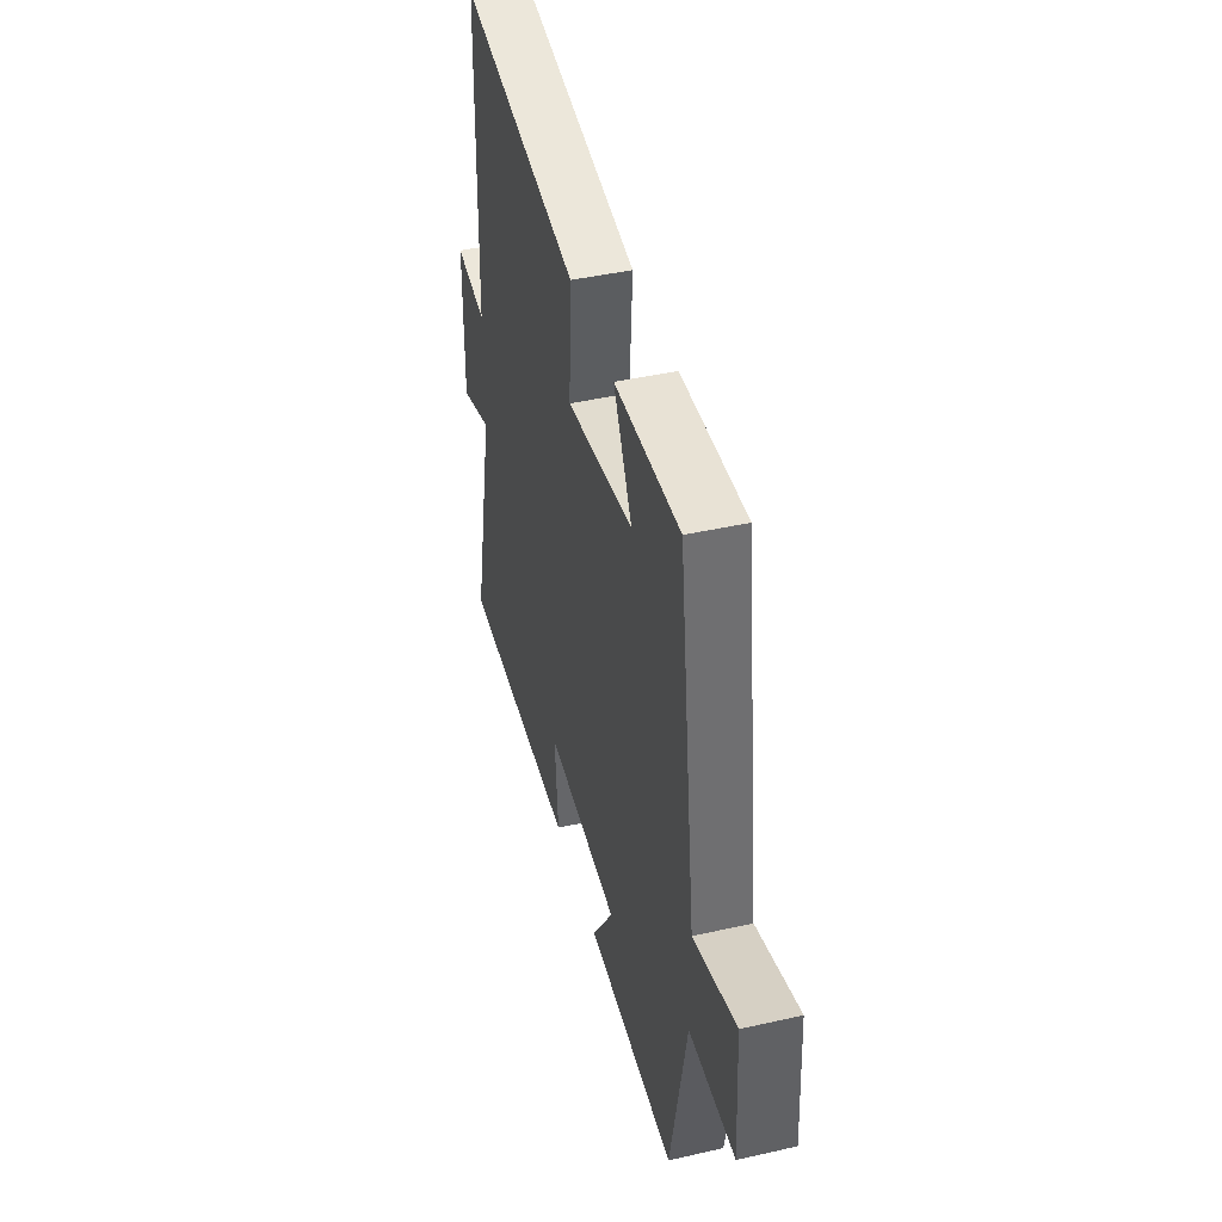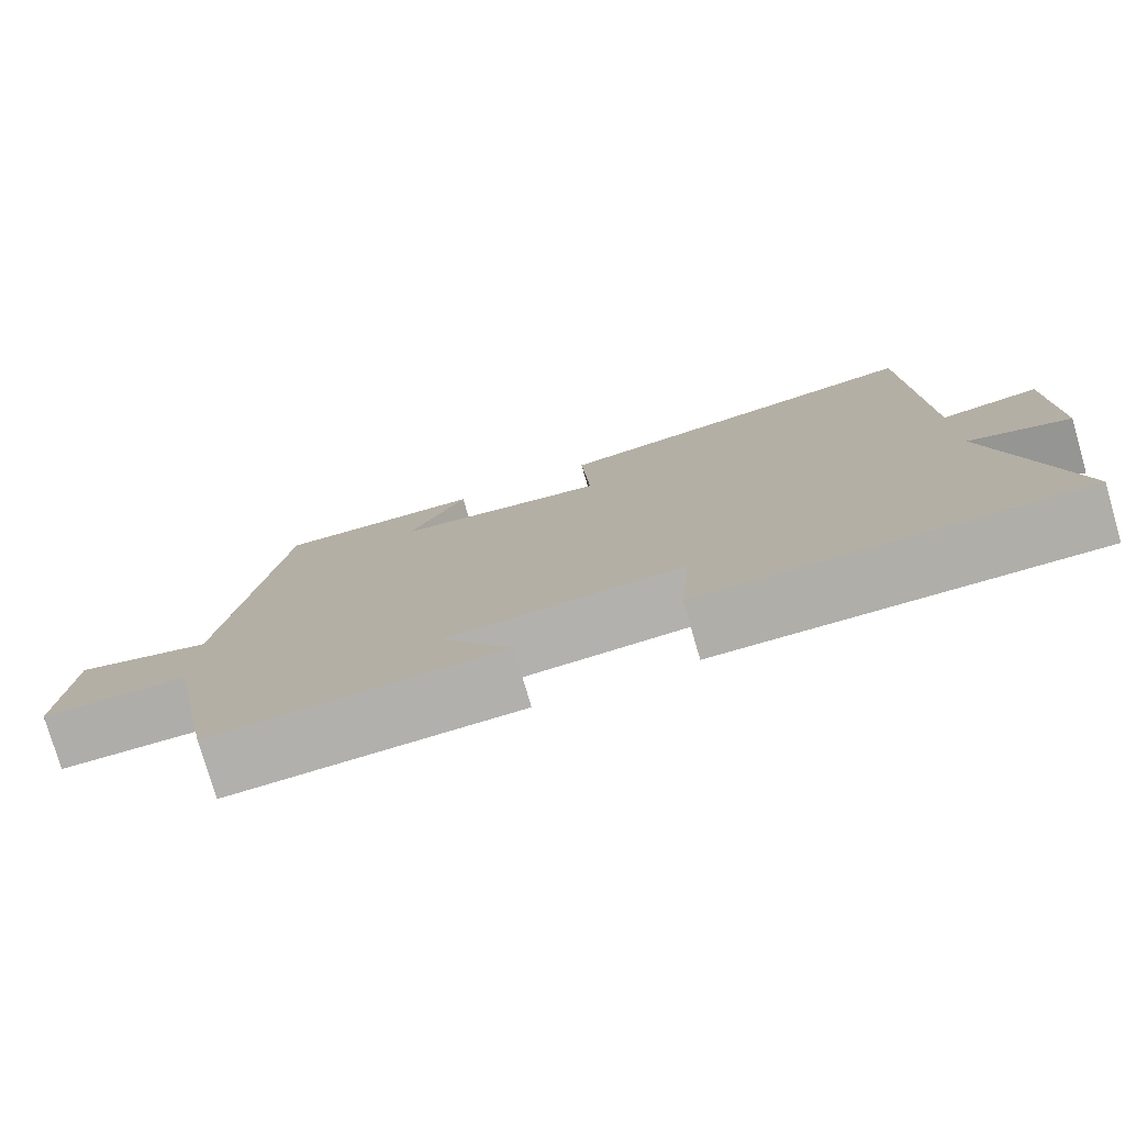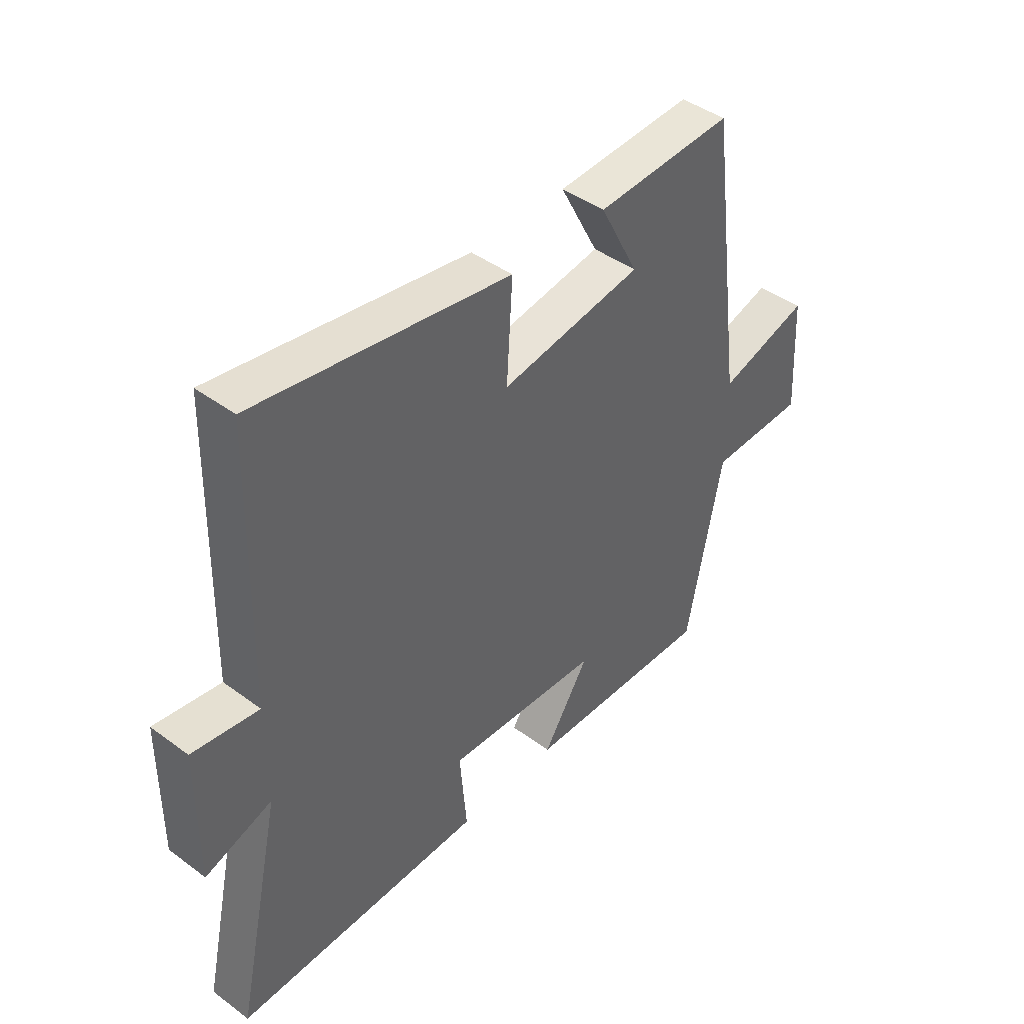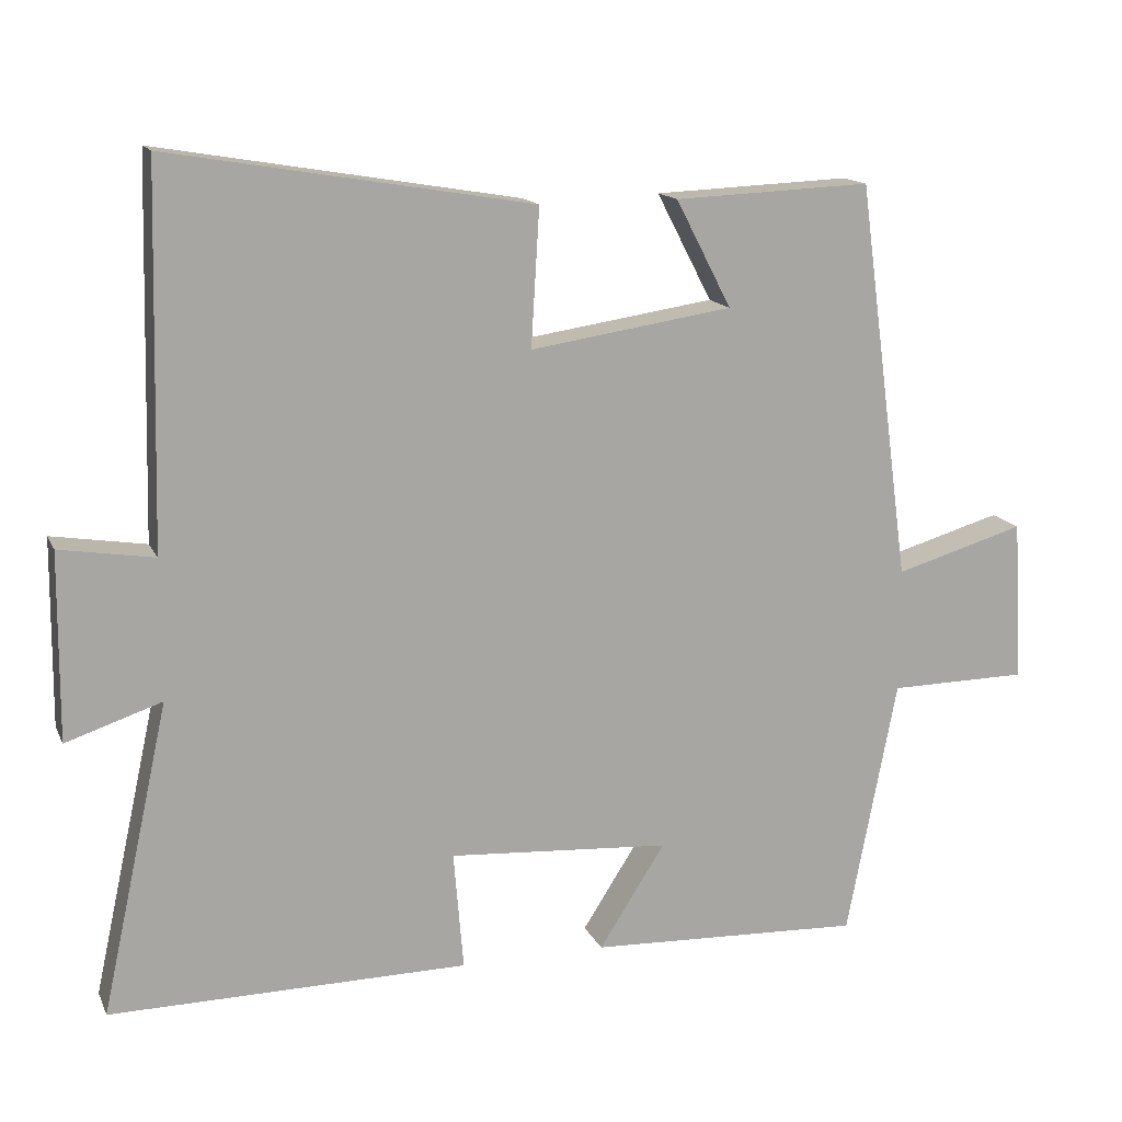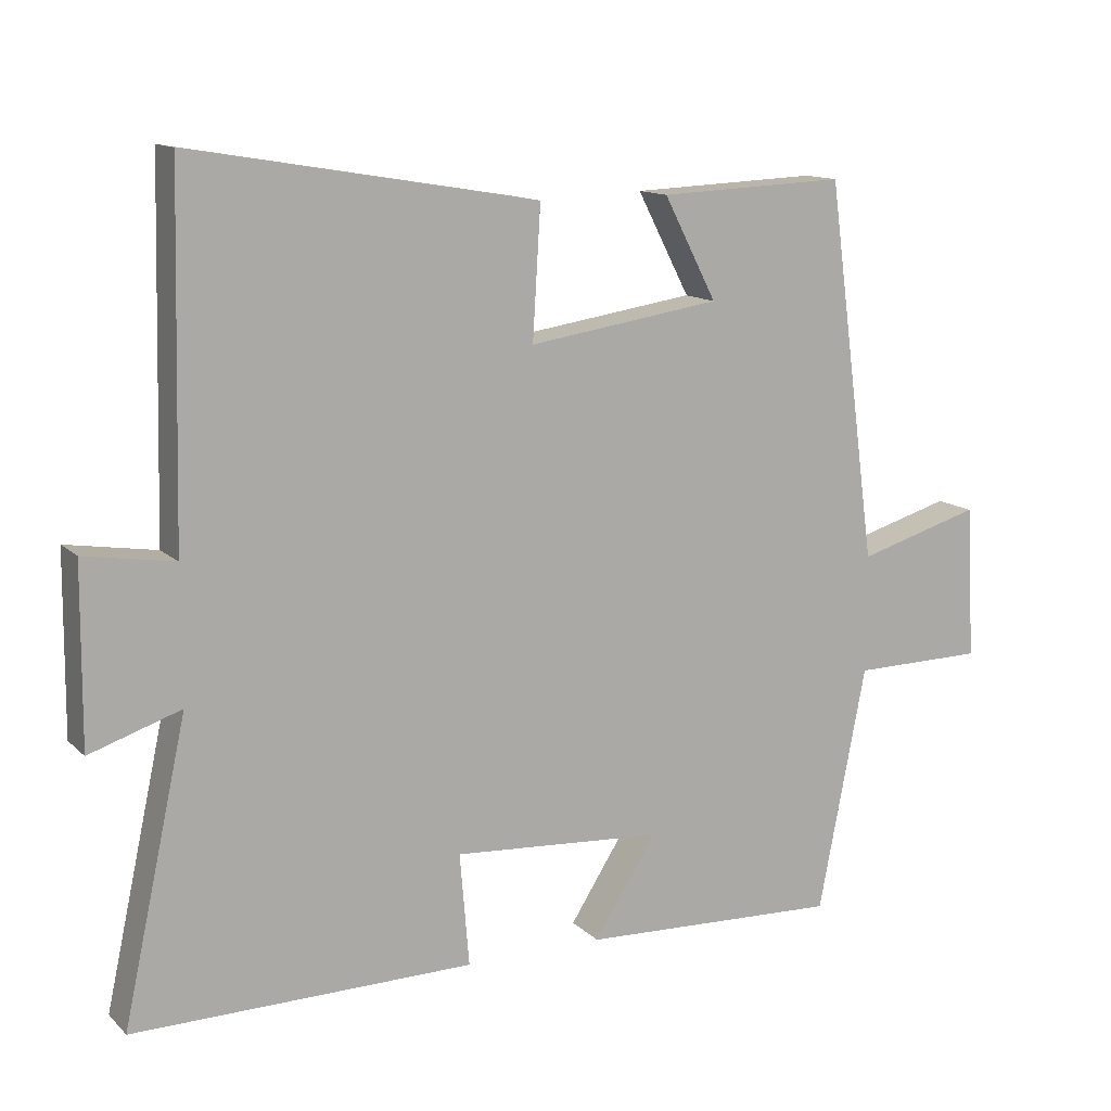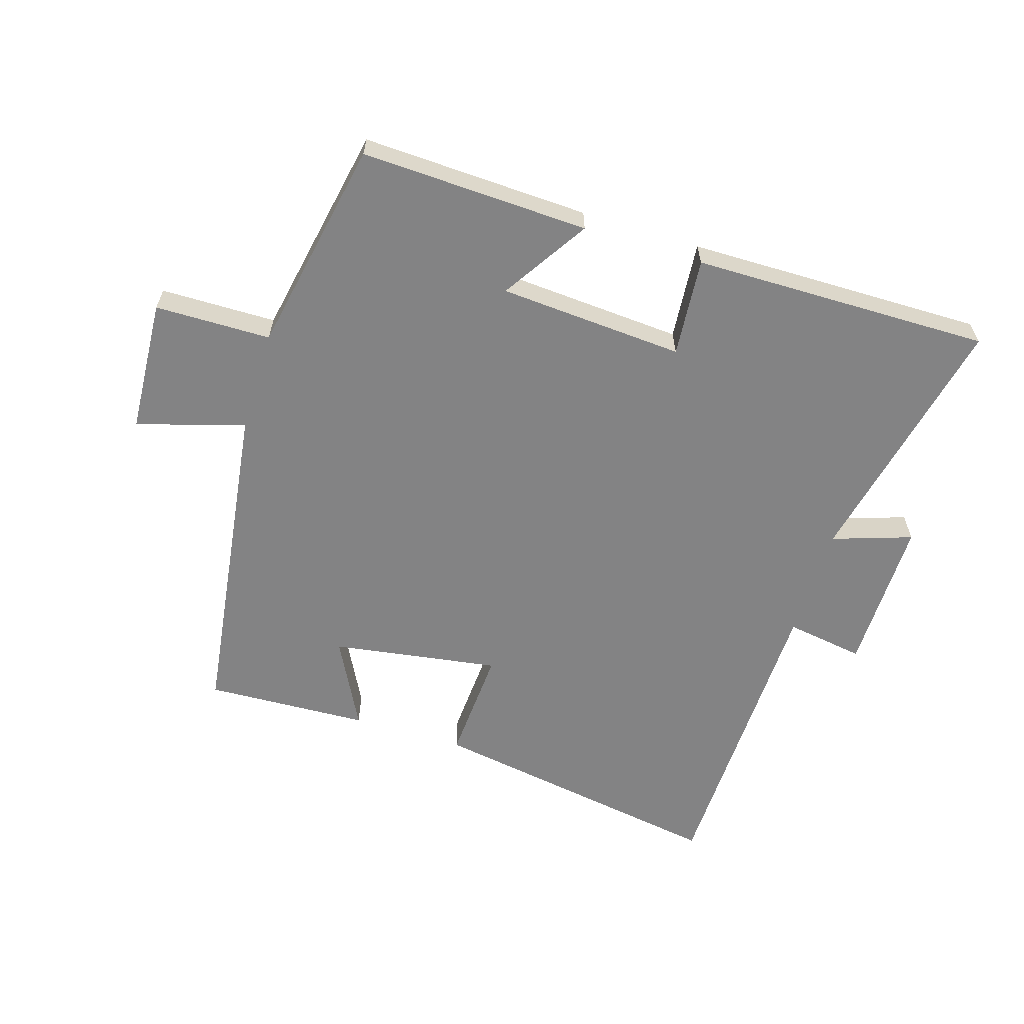
<metadata>
{"format":"obj","ext":"obj","renderer":"f3d","projection":"perspective","resolution":1024,"background":"white","views":[{"elev":43.5,"azim":75.1,"up":"+Z"},{"elev":-77.7,"azim":-163.8,"up":"+Z"},{"elev":43.7,"azim":-49.0,"up":"+Z"},{"elev":14.6,"azim":-18.0,"up":"+Z"},{"elev":12.9,"azim":-27.5,"up":"+Z"},{"elev":-61.2,"azim":162.9,"up":"+Y"}]}
</metadata>
<code>
v -0.488 0.07 0.58
v -0.011 0.07 0.5
v -0.022 0.07 0.319
v 0.244 0.07 0.359
v 0.171 0.07 0.5
v 0.43 0.07 0.511
v 0.5 0.07 -0.012
v 0.671 0.07 0.038
v 0.683 0.07 -0.174
v 0.5 0.07 -0.176
v 0.434 0.07 -0.515
v 0.074 0.07 -0.5
v 0.161 0.07 -0.364
v -0.131 0.07 -0.344
v -0.118 0.07 -0.5
v -0.589 0.07 -0.504
v -0.5 0.07 -0.096
v -0.626 0.07 -0.138
v -0.624 0.07 0.108
v -0.5 0.07 0.088
v -0.488 0 0.58
v -0.011 0 0.5
v -0.022 0 0.319
v 0.244 0 0.359
v 0.171 0 0.5
v 0.43 0 0.511
v 0.5 0 -0.012
v 0.671 0 0.038
v 0.683 0 -0.174
v 0.5 0 -0.176
v 0.434 0 -0.515
v 0.074 0 -0.5
v 0.161 0 -0.364
v -0.131 0 -0.344
v -0.118 0 -0.5
v -0.589 0 -0.504
v -0.5 0 -0.096
v -0.626 0 -0.138
v -0.624 0 0.108
v -0.5 0 0.088
f 17 18 19 20
f 1 2 3
f 20 1 3
f 17 20 3
f 14 15 16 17
f 17 3 4
f 14 17 4
f 13 14 4
f 10 11 12 13
f 10 13 4
f 7 8 9 10
f 7 10 4
f 4 5 6 7
f 40 39 38 37
f 23 22 21
f 23 21 40
f 23 40 37
f 37 36 35 34
f 24 23 37
f 24 37 34
f 24 34 33
f 33 32 31 30
f 24 33 30
f 30 29 28 27
f 24 30 27
f 27 26 25 24
f 1 21 22 2
f 2 22 23 3
f 3 23 24 4
f 4 24 25 5
f 5 25 26 6
f 6 26 27 7
f 7 27 28 8
f 8 28 29 9
f 9 29 30 10
f 10 30 31 11
f 11 31 32 12
f 12 32 33 13
f 13 33 34 14
f 14 34 35 15
f 15 35 36 16
f 16 36 37 17
f 17 37 38 18
f 18 38 39 19
f 19 39 40 20
f 20 40 21 1

</code>
